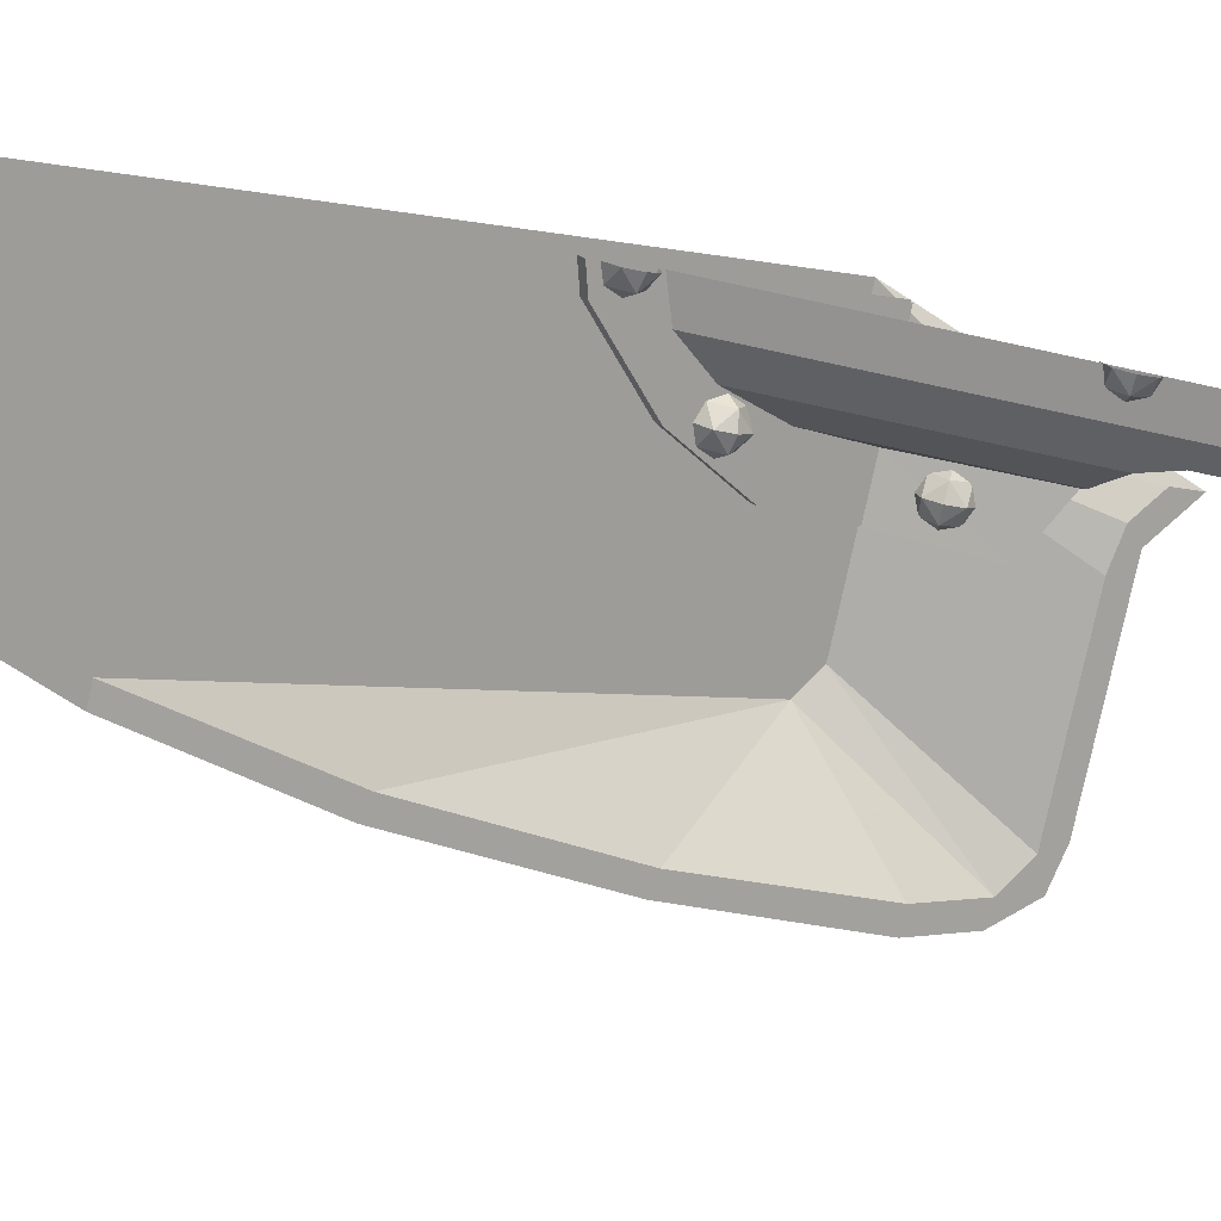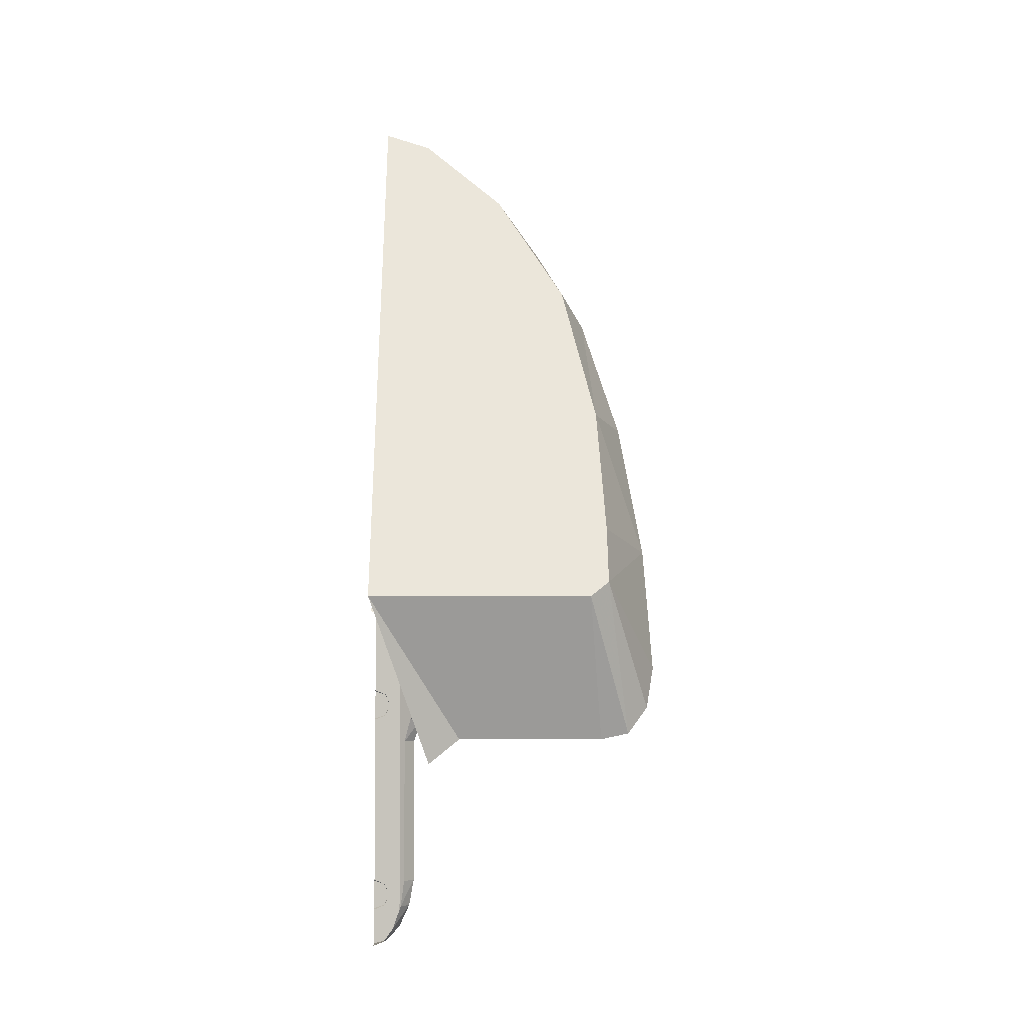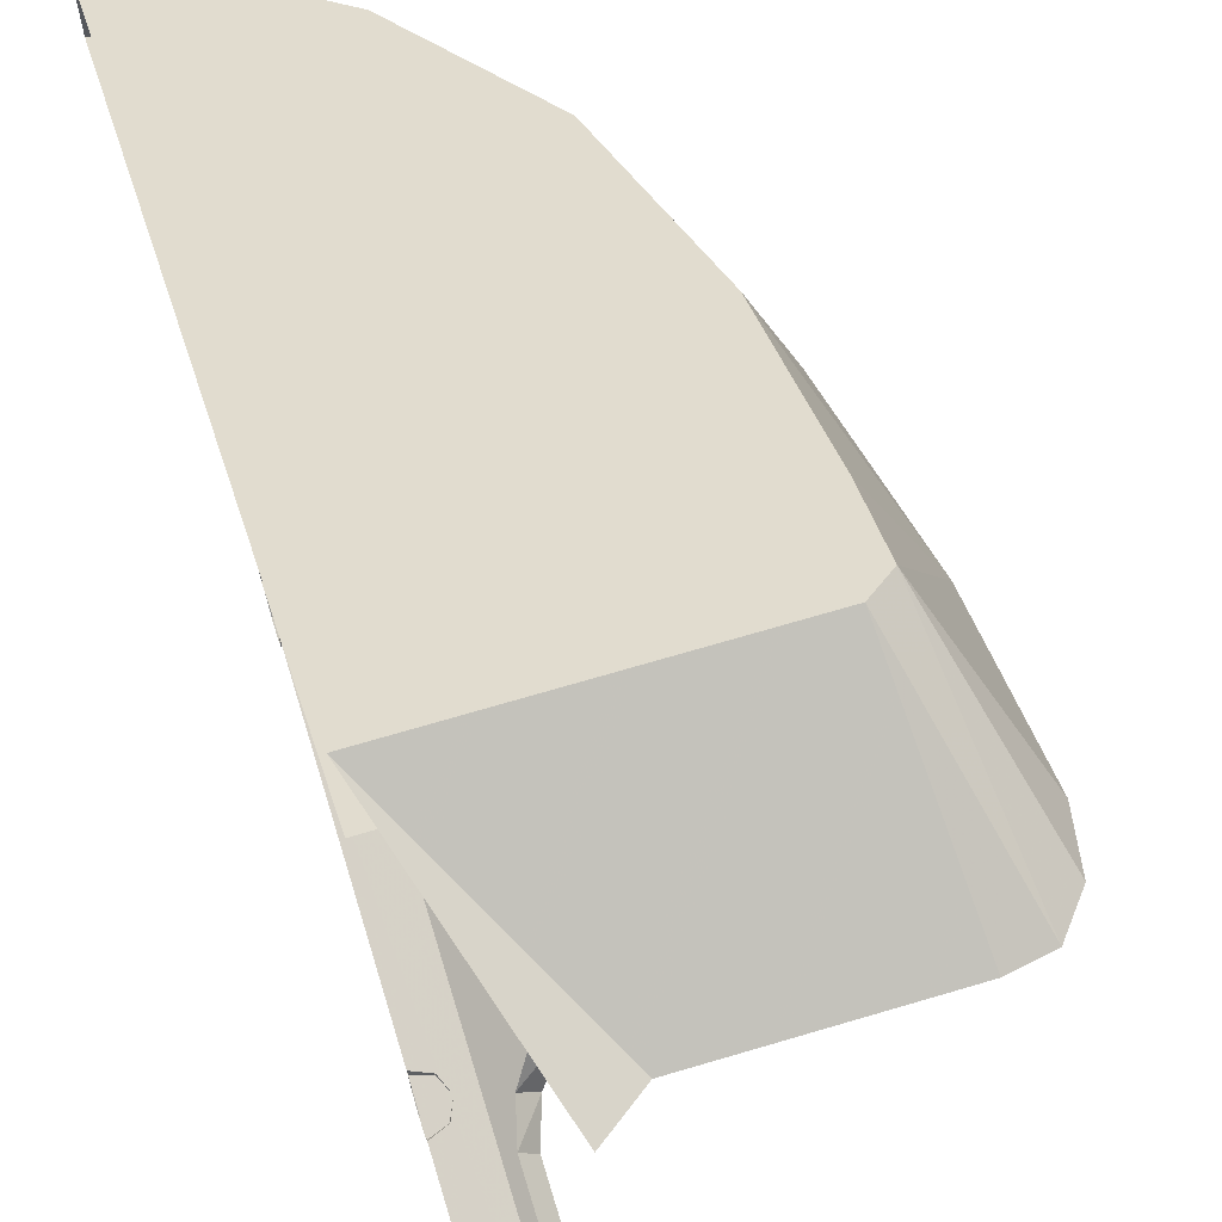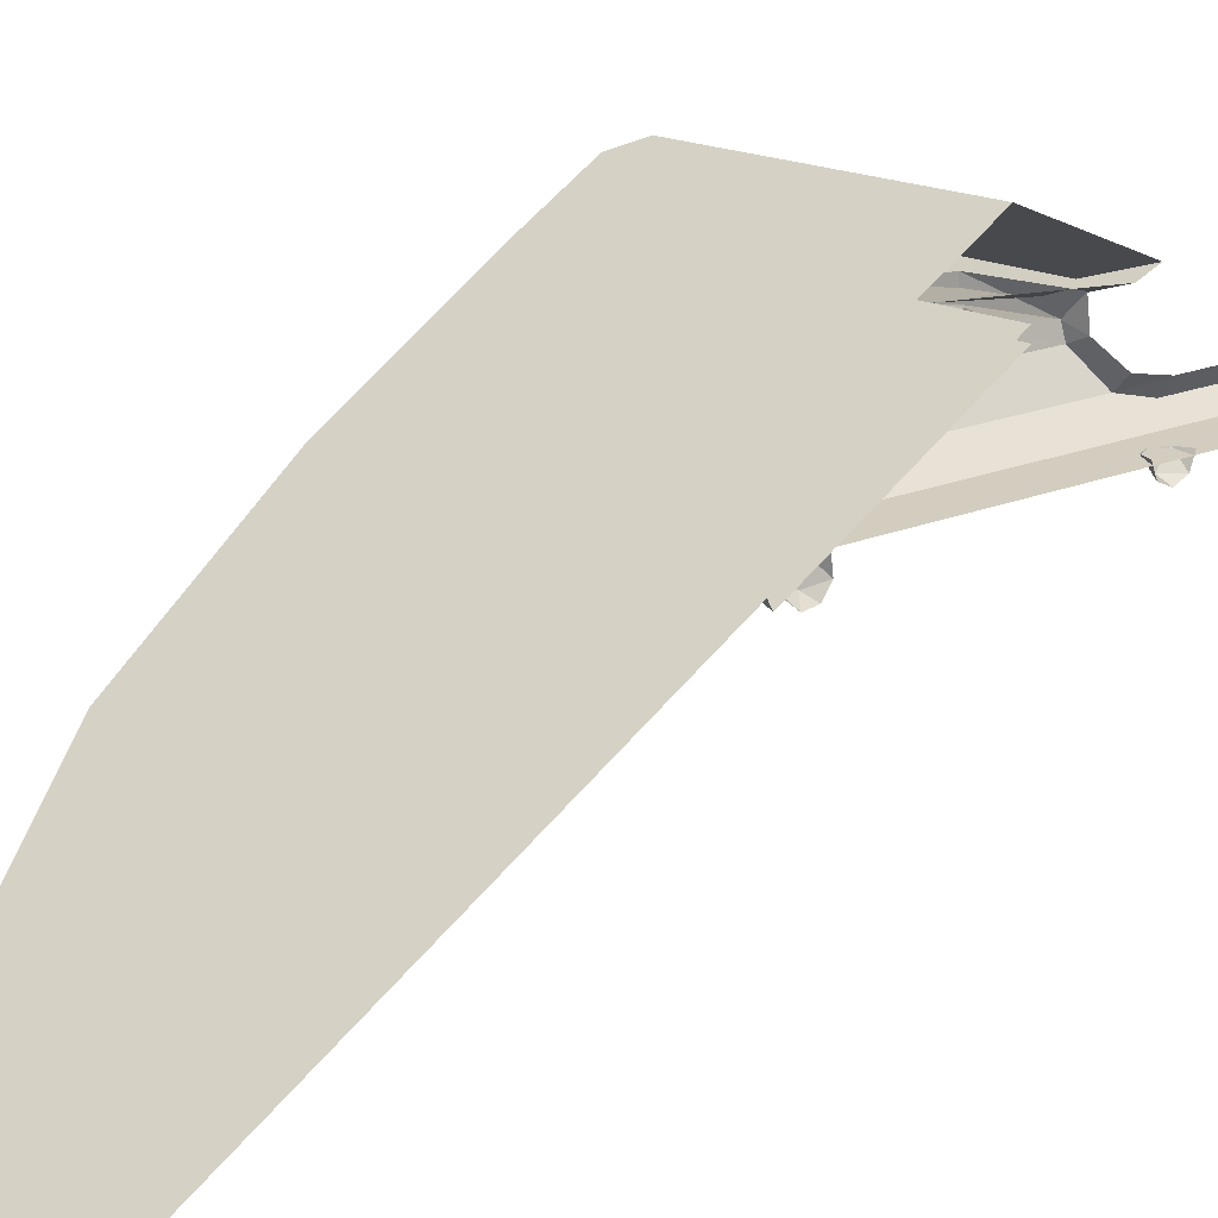
<metadata>
{"format":"obj","ext":"obj","renderer":"f3d","projection":"perspective","resolution":1024,"background":"white","views":[{"elev":-77.8,"azim":-102.2,"up":"+Z"},{"elev":-4.2,"azim":-0.8,"up":"+Y"},{"elev":68.3,"azim":-16.7,"up":"+Z"},{"elev":16.0,"azim":-132.9,"up":"+Z"}]}
</metadata>
<code>
v 0 0.3361 -0.425
v 0.0861 -1.105 -0.4078
v 0.045 -1.15 -0.416
v 0 -1.165 -0.425
v 0.0861 0.3065 -0.4079
v 0.0861 -1.105 -0.4078
v 0 0.3361 -0.425
v 0.0861 0.3065 -0.4079
v 0.135 -0.48 -0.3752
v 0.135 -0.945 -0.3752
v 0.0861 -1.105 -0.4078
v 0.1591 0.222 -0.3591
v 0.1591 -0.405 -0.3591
v 0.135 -0.48 -0.3752
v 0.0861 0.3065 -0.4079
v 0.2079 0.09555 -0.2861
v 0.2079 -0.355 -0.2861
v 0.1591 -0.405 -0.3591
v 0.1591 0.222 -0.3591
v 0.225 -0.04585 -0.2044
v 0.349 -0.04585 -0.2044
v 0.3545 -0.28 -0.2387
v 0.2152 -0.35 -0.2497
v 0.225 -0.04585 -0.2044
v 0.2152 -0.35 -0.2497
v 0.2079 -0.355 -0.2861
v 0.2079 0.09555 -0.2861
v 0.0861 -1.105 -0.4078
v 0.135 -0.945 -0.3752
v 0.12 -1.03 -0.3852
v 0.3495 -0.0442 -0.1766
v 0.355 -0.28 -0.1887
v 0.3545 -0.28 -0.2387
v 0.349 -0.04585 -0.2044
v 0.355 -0.28 -0.1887
v 0.165 -0.35 -0.2
v 0.2152 -0.35 -0.2497
v 0.355 -0.28 -0.1887
v 0.2152 -0.35 -0.2497
v 0.3545 -0.28 -0.2387
v 0.1617 -0.355 -0.267
v 0.2079 -0.355 -0.2861
v 0.2152 -0.35 -0.2497
v 0.165 -0.35 -0.2
v 0.1617 -0.355 -0.267
v 0.2152 -0.35 -0.2497
v 0.1237 -0.405 -0.3237
v 0.1591 -0.405 -0.3591
v 0.2079 -0.355 -0.2861
v 0.1617 -0.355 -0.267
v 0.1237 -0.405 -0.3237
v 0.2079 -0.355 -0.2861
v 0.1045 -0.48 -0.3356
v 0.135 -0.48 -0.3752
v 0.1591 -0.405 -0.3591
v 0.1237 -0.405 -0.3237
v 0.1045 -0.48 -0.3356
v 0.1591 -0.405 -0.3591
v 0.1045 -0.48 -0.3356
v 0.1045 -0.945 -0.3356
v 0.135 -0.945 -0.3752
v 0.135 -0.48 -0.3752
v 0.0928 -1.03 -0.3432
v 0.12 -1.03 -0.3852
v 0.135 -0.945 -0.3752
v 0.1045 -0.945 -0.3356
v 0.0928 -1.03 -0.3432
v 0.135 -0.945 -0.3752
v 0.06695 -1.105 -0.3617
v 0.0861 -1.105 -0.4078
v 0.12 -1.03 -0.3852
v 0.0928 -1.03 -0.3432
v 0.06695 -1.105 -0.3617
v 0.12 -1.03 -0.3852
v 0.0348 -1.15 -0.3671
v 0.045 -1.15 -0.416
v 0.0861 -1.105 -0.4078
v 0.06695 -1.105 -0.3617
v 0.0348 -1.15 -0.3671
v 0.0861 -1.105 -0.4078
v 0 -1.165 -0.375
v 0 -1.165 -0.425
v 0.045 -1.15 -0.416
v 0.0348 -1.15 -0.3671
v 0 -1.165 -0.375
v 0.045 -1.15 -0.416
v 0.33 -0.16 -0.215
v 0.3154 -0.1554 -0.2501
v 0.3154 -0.1249 -0.2104
v 0.28 -0.1203 -0.2454
v 0.28 -0.1104 -0.2085
v 0.3154 -0.1249 -0.2104
v 0.3154 -0.1554 -0.2501
v 0.28 -0.1203 -0.2454
v 0.3154 -0.1249 -0.2104
v 0.28 -0.1535 -0.2646
v 0.28 -0.1203 -0.2454
v 0.3154 -0.1554 -0.2501
v 0.33 -0.16 -0.215
v 0.3154 -0.1554 -0.2501
v 0.3154 -0.1951 -0.2196
v 0.28 -0.1904 -0.2547
v 0.28 -0.2096 -0.2215
v 0.3154 -0.1951 -0.2196
v 0.3154 -0.1554 -0.2501
v 0.28 -0.1904 -0.2547
v 0.3154 -0.1951 -0.2196
v 0.28 -0.1535 -0.2646
v 0.28 -0.1904 -0.2547
v 0.3154 -0.1554 -0.2501
v 0.23 -0.16 -0.215
v 0.2446 -0.1554 -0.2501
v 0.2446 -0.1249 -0.2104
v 0.28 -0.1203 -0.2454
v 0.28 -0.1104 -0.2085
v 0.2446 -0.1249 -0.2104
v 0.2446 -0.1554 -0.2501
v 0.28 -0.1203 -0.2454
v 0.2446 -0.1249 -0.2104
v 0.28 -0.1535 -0.2646
v 0.28 -0.1203 -0.2454
v 0.2446 -0.1554 -0.2501
v 0.23 -0.16 -0.215
v 0.2446 -0.1554 -0.2501
v 0.2446 -0.1951 -0.2196
v 0.28 -0.1904 -0.2547
v 0.28 -0.2096 -0.2215
v 0.2446 -0.1951 -0.2196
v 0.2446 -0.1554 -0.2501
v 0.28 -0.1904 -0.2547
v 0.2446 -0.1951 -0.2196
v 0.28 -0.1535 -0.2646
v 0.28 -0.1904 -0.2547
v 0.2446 -0.1554 -0.2501
v 0 -0.31 -0.415
v 0.03535 -0.3246 -0.415
v 0 -0.3246 -0.4504
v 0.03535 -0.36 -0.4504
v 0 -0.36 -0.465
v 0 -0.3246 -0.4504
v 0.03535 -0.3246 -0.415
v 0.03535 -0.36 -0.4504
v 0 -0.3246 -0.4504
v 0.05 -0.36 -0.415
v 0.03535 -0.36 -0.4504
v 0.03535 -0.3246 -0.415
v 0 -0.41 -0.415
v 0.03535 -0.3954 -0.415
v 0 -0.3954 -0.4504
v 0.03535 -0.36 -0.4504
v 0 -0.36 -0.465
v 0 -0.3954 -0.4504
v 0.03535 -0.3954 -0.415
v 0.03535 -0.36 -0.4504
v 0 -0.3954 -0.4504
v 0.05 -0.36 -0.415
v 0.03535 -0.36 -0.4504
v 0.03535 -0.3954 -0.415
v 0 -0.95 -0.415
v 0.03535 -0.9647 -0.415
v 0 -0.9647 -0.4504
v 0.03535 -1 -0.4504
v 0 -1 -0.4651
v 0 -0.9647 -0.4504
v 0.03535 -0.9647 -0.415
v 0.03535 -1 -0.4504
v 0 -0.9647 -0.4504
v 0.05 -1 -0.415
v 0.03535 -1 -0.4504
v 0.03535 -0.9647 -0.415
v 0 -1.05 -0.415
v 0.03535 -1.035 -0.415
v 0 -1.035 -0.4504
v 0.03535 -1 -0.4504
v 0 -1 -0.4651
v 0 -1.035 -0.4504
v 0.03535 -1.035 -0.415
v 0.03535 -1 -0.4504
v 0 -1.035 -0.4504
v 0.05 -1 -0.415
v 0.03535 -1 -0.4504
v 0.03535 -1.035 -0.415
v 0 -0.0442 -0.1766
v 0 1.779 -1.229
v 0.15 1.736 -1.204
v 0.365 1.567 -1.107
v 0.575 -0.0442 -0.1766
v 0 -0.0442 -0.1766
v 0.365 1.567 -1.107
v 0.57 1.311 -0.959
v 0.575 -0.0442 -0.1766
v 0.57 1.311 -0.959
v 0.68 1.008 -0.7841
v 0.635 -0.0009 -0.2016
v 0.73 1.008 -0.7841
v 0.68 1.008 -0.7841
v 0.57 1.311 -0.959
v 0.8 0.5926 -0.6246
v 0.68 1.008 -0.7841
v 0.73 1.008 -0.7841
v 0.85 0.6066 -0.63
v 0.87 0.1538 -0.4561
v 0.8 0.5926 -0.6246
v 0.85 0.6066 -0.63
v 0.92 0.1631 -0.4597
v 0.885 -0.2336 -0.3074
v 0.87 0.1538 -0.4561
v 0.92 0.1631 -0.4597
v 0.94 -0.2336 -0.3074
v 0.86 -0.369 -0.2555
v 0.885 -0.2336 -0.3074
v 0.94 -0.2336 -0.3074
v 0.915 -0.3644 -0.2572
v 0.785 -0.4204 -0.2357
v 0.86 -0.369 -0.2555
v 0.915 -0.3644 -0.2572
v 0.85 -0.4484 -0.225
v 0.785 -0.4204 -0.2357
v 0.85 -0.4484 -0.225
v 0.76 -0.4671 -0.2178
v 0.34 -0.4204 -0.2357
v 0.34 -0.4204 -0.2357
v 0.76 -0.4671 -0.2178
v 0.29 -0.4671 -0.2178
v 0.255 -0.4344 -0.2304
v 0.19 -0.4857 -0.2107
v 0.255 -0.4344 -0.2304
v 0.29 -0.4671 -0.2178
v 0.19 -0.5464 -0.1873
v 0 1.797 -1.038
v 0 0 -5e-05
v 0.715 0 0
v 0.155 1.741 -1.005
v 0.155 1.741 -1.005
v 0.715 0 0
v 0.775 0.04765 -0.0275
v 0.775 0.2251 -0.13
v 0.155 1.741 -1.005
v 0.775 0.2251 -0.13
v 0.755 0.6322 -0.365
v 0.65 1.104 -0.6375
v 0.65 1.104 -0.6375
v 0.425 1.49 -0.86
v 0.155 1.741 -1.005
v 0 1.779 -1.229
v 0 1.797 -1.038
v 0.15 1.736 -1.204
v 0.15 1.736 -1.204
v 0 1.797 -1.038
v 0.155 1.741 -1.005
v 0.15 1.736 -1.204
v 0.155 1.741 -1.005
v 0.365 1.567 -1.107
v 0.365 1.567 -1.107
v 0.155 1.741 -1.005
v 0.425 1.49 -0.86
v 0.365 1.567 -1.107
v 0.425 1.49 -0.86
v 0.57 1.311 -0.959
v 0.57 1.311 -0.959
v 0.425 1.49 -0.86
v 0.65 1.104 -0.6375
v 0.57 1.311 -0.959
v 0.65 1.104 -0.6375
v 0.73 1.008 -0.7841
v 0.73 1.008 -0.7841
v 0.65 1.104 -0.6375
v 0.755 0.6322 -0.365
v 0.73 1.008 -0.7841
v 0.755 0.6322 -0.365
v 0.85 0.6066 -0.63
v 0.85 0.6066 -0.63
v 0.755 0.6322 -0.365
v 0.92 0.1631 -0.4597
v 0.92 0.1631 -0.4597
v 0.755 0.6322 -0.365
v 0.775 0.2251 -0.13
v 0.92 0.1631 -0.4597
v 0.775 0.2251 -0.13
v 0.775 0.04765 -0.0275
v 0.92 0.1631 -0.4597
v 0.775 0.04765 -0.0275
v 0.94 -0.2336 -0.3074
v 0.775 0.04765 -0.0275
v 0.715 0 0
v 0.85 -0.4484 -0.225
v 0.915 -0.3644 -0.2572
v 0.94 -0.2336 -0.3074
v 0.775 0.04765 -0.0275
v 0.85 -0.4484 -0.225
v 0.915 -0.3644 -0.2572
v 0.775 0.04765 -0.0275
v 0.85 -0.4484 -0.225
v 0.715 0 0
v 0.76 -0.4671 -0.2178
v 0.29 -0.4671 -0.2178
v 0.76 -0.4671 -0.2178
v 0.715 0 0
v 0 0 -5e-05
v 0.29 -0.4671 -0.2178
v 0 0 -5e-05
v 0.19 -0.5464 -0.1873
v 0.255 -0.4344 -0.2304
v 0.19 -0.4857 -0.2107
v 0.19 -0.0442 -0.1766
v 0.34 -0.4204 -0.2357
v 0.255 -0.4344 -0.2304
v 0.19 -0.0442 -0.1766
v 0.785 -0.4204 -0.2357
v 0.34 -0.4204 -0.2357
v 0.19 -0.0442 -0.1766
v 0.575 -0.0442 -0.1766
v 0.575 -0.0442 -0.1766
v 0.635 -0.0009 -0.2016
v 0.86 -0.369 -0.2555
v 0.86 -0.369 -0.2555
v 0.785 -0.4204 -0.2357
v 0.575 -0.0442 -0.1766
v 0.885 -0.2336 -0.3074
v 0.86 -0.369 -0.2555
v 0.635 -0.0009 -0.2016
v 0.87 0.1538 -0.4561
v 0.885 -0.2336 -0.3074
v 0.635 -0.0009 -0.2016
v 0.8 0.5926 -0.6246
v 0.87 0.1538 -0.4561
v 0.635 -0.0009 -0.2016
v 0.68 1.008 -0.7841
v 0.8 0.5926 -0.6246
v 0.635 -0.0009 -0.2016
v 0 -0.04585 -0.2044
v 0 0.4542 -0.4932
v 0.06 0.437 -0.4832
v 0.23 0.2897 -0.3982
v 0 -0.04585 -0.2044
v 0.23 0.2897 -0.3982
v 0.335 0.1208 -0.3007
v 0.349 -0.04585 -0.2044
v 0 0.4667 -0.4716
v 0.06 0.4495 -0.4616
v 0.06 0.437 -0.4832
v 0 0.4542 -0.4932
v 0.06 0.4495 -0.4616
v 0.23 0.3022 -0.3765
v 0.23 0.2897 -0.3982
v 0.06 0.437 -0.4832
v 0.23 0.3022 -0.3765
v 0.335 0.1333 -0.2791
v 0.335 0.1208 -0.3007
v 0.23 0.2897 -0.3982
v 0.335 0.1333 -0.2791
v 0.3495 -0.0442 -0.1766
v 0.349 -0.04585 -0.2044
v 0.335 0.1208 -0.3007
v 0.27 0.2031 -0.3482
v 0.2554 0.1854 -0.3788
v 0.2554 0.2337 -0.3659
v 0.22 0.216 -0.3965
v 0.22 0.2464 -0.3732
v 0.2554 0.2337 -0.3659
v 0.2554 0.1854 -0.3788
v 0.22 0.216 -0.3965
v 0.2554 0.2337 -0.3659
v 0.22 0.1781 -0.3915
v 0.22 0.216 -0.3965
v 0.2554 0.1854 -0.3788
v 0.27 0.2031 -0.3482
v 0.2554 0.1854 -0.3788
v 0.2554 0.1725 -0.3305
v 0.22 0.1548 -0.3611
v 0.22 0.1598 -0.3232
v 0.2554 0.1725 -0.3305
v 0.2554 0.1854 -0.3788
v 0.22 0.1548 -0.3611
v 0.2554 0.1725 -0.3305
v 0.22 0.1781 -0.3915
v 0.22 0.1548 -0.3611
v 0.2554 0.1854 -0.3788
v 0.17 0.2031 -0.3482
v 0.1846 0.1854 -0.3788
v 0.1846 0.2337 -0.3659
v 0.22 0.216 -0.3965
v 0.22 0.2464 -0.3732
v 0.1846 0.2337 -0.3659
v 0.1846 0.1854 -0.3788
v 0.22 0.216 -0.3965
v 0.1846 0.2337 -0.3659
v 0.22 0.1781 -0.3915
v 0.22 0.216 -0.3965
v 0.1846 0.1854 -0.3788
v 0.17 0.2031 -0.3482
v 0.1846 0.1854 -0.3788
v 0.1846 0.1725 -0.3305
v 0.22 0.1548 -0.3611
v 0.22 0.1598 -0.3232
v 0.1846 0.1725 -0.3305
v 0.1846 0.1854 -0.3788
v 0.22 0.1548 -0.3611
v 0.1846 0.1725 -0.3305
v 0.22 0.1781 -0.3915
v 0.22 0.1548 -0.3611
v 0.1846 0.1854 -0.3788
v 0 0.346 -0.4307
v 0 0.341 -0.4686
v 0.03535 0.3587 -0.438
v 0.03535 0.3716 -0.4863
v 0.05 0.3893 -0.4557
v 0.03535 0.3587 -0.438
v 0 0.341 -0.4686
v 0.03535 0.3716 -0.4863
v 0.03535 0.3587 -0.438
v 0 0.3643 -0.499
v 0.03535 0.3716 -0.4863
v 0 0.341 -0.4686
v 0 0.4326 -0.4807
v 0 0.4022 -0.504
v 0.03535 0.4199 -0.4734
v 0.03535 0.3716 -0.4863
v 0.05 0.3893 -0.4557
v 0.03535 0.4199 -0.4734
v 0 0.4022 -0.504
v 0.03535 0.3716 -0.4863
v 0.03535 0.4199 -0.4734
v 0 0.3643 -0.499
v 0.03535 0.3716 -0.4863
v 0 0.4022 -0.504
g mesh7125174
f 1 2 3
f 3 4 1
f 5 6 7
f 8 9 10
f 10 11 8
f 12 13 14
f 14 15 12
f 16 17 18
f 18 19 16
f 20 21 22
f 22 23 20
f 24 25 26
f 26 27 24
f 28 29 30
f 31 32 33
f 33 34 31
f 35 36 37
f 38 39 40
f 41 42 43
f 44 45 46
f 47 48 49
f 50 51 52
f 53 54 55
f 56 57 58
f 59 60 61
f 61 62 59
f 63 64 65
f 66 67 68
f 69 70 71
f 72 73 74
f 75 76 77
f 78 79 80
f 81 82 83
f 84 85 86
g mesh7125176
f 87 88 89
f 90 91 92
f 93 94 95
f 96 97 98
g mesh7125178
f 99 101 100
f 102 104 103
f 105 107 106
f 108 110 109
g mesh7125180
f 111 113 112
f 114 116 115
f 117 119 118
f 120 122 121
g mesh7125182
f 123 124 125
f 126 127 128
f 129 130 131
f 132 133 134
g mesh7125186
f 135 136 137
f 138 139 140
f 141 142 143
f 144 145 146
g mesh7125188
f 147 149 148
f 150 152 151
f 153 155 154
f 156 158 157
g mesh7125192
f 159 160 161
f 162 163 164
f 165 166 167
f 168 169 170
g mesh7125194
f 171 173 172
f 174 176 175
f 177 179 178
f 180 182 181
f 183 184 185
f 185 186 183
f 187 188 189
f 189 190 187
f 191 192 193
f 193 194 191
f 195 196 197
f 198 199 200
f 200 201 198
f 202 203 204
f 204 205 202
f 206 207 208
f 208 209 206
f 210 211 212
f 212 213 210
f 214 215 216
f 216 217 214
f 218 219 220
f 220 221 218
f 222 223 224
f 224 225 222
f 226 227 228
f 228 229 226
f 230 231 232
f 232 233 230
f 234 235 236
f 236 237 234
f 238 239 240
f 240 241 238
f 242 243 244
f 245 246 247
f 248 249 250
f 251 252 253
f 254 255 256
f 257 258 259
f 260 261 262
f 263 264 265
f 266 267 268
f 269 270 271
f 272 273 274
f 275 276 277
f 278 279 280
f 281 282 283
f 284 285 286
f 287 288 289
f 290 291 292
f 293 294 295
f 296 297 298
f 298 299 296
f 300 301 302
f 303 304 305
f 306 307 308
f 309 310 311
f 311 312 309
f 313 314 315
f 316 317 318
f 319 320 321
f 322 323 324
f 325 326 327
f 328 329 330
f 331 332 333
f 333 334 331
f 335 336 337
f 337 338 335
f 339 340 341
f 341 342 339
f 343 344 345
f 345 346 343
f 347 348 349
f 349 350 347
f 351 352 353
f 353 354 351
g mesh7125198
f 355 356 357
f 358 359 360
f 361 362 363
f 364 365 366
g mesh7125200
f 367 369 368
f 370 372 371
f 373 375 374
f 376 378 377
g mesh7125202
f 379 381 380
f 382 384 383
f 385 387 386
f 388 390 389
g mesh7125204
f 391 392 393
f 394 395 396
f 397 398 399
f 400 401 402
g mesh7125209
f 403 404 405
f 406 407 408
f 409 410 411
f 412 413 414
g mesh7125211
f 415 417 416
f 418 420 419
f 421 423 422
f 424 426 425

</code>
